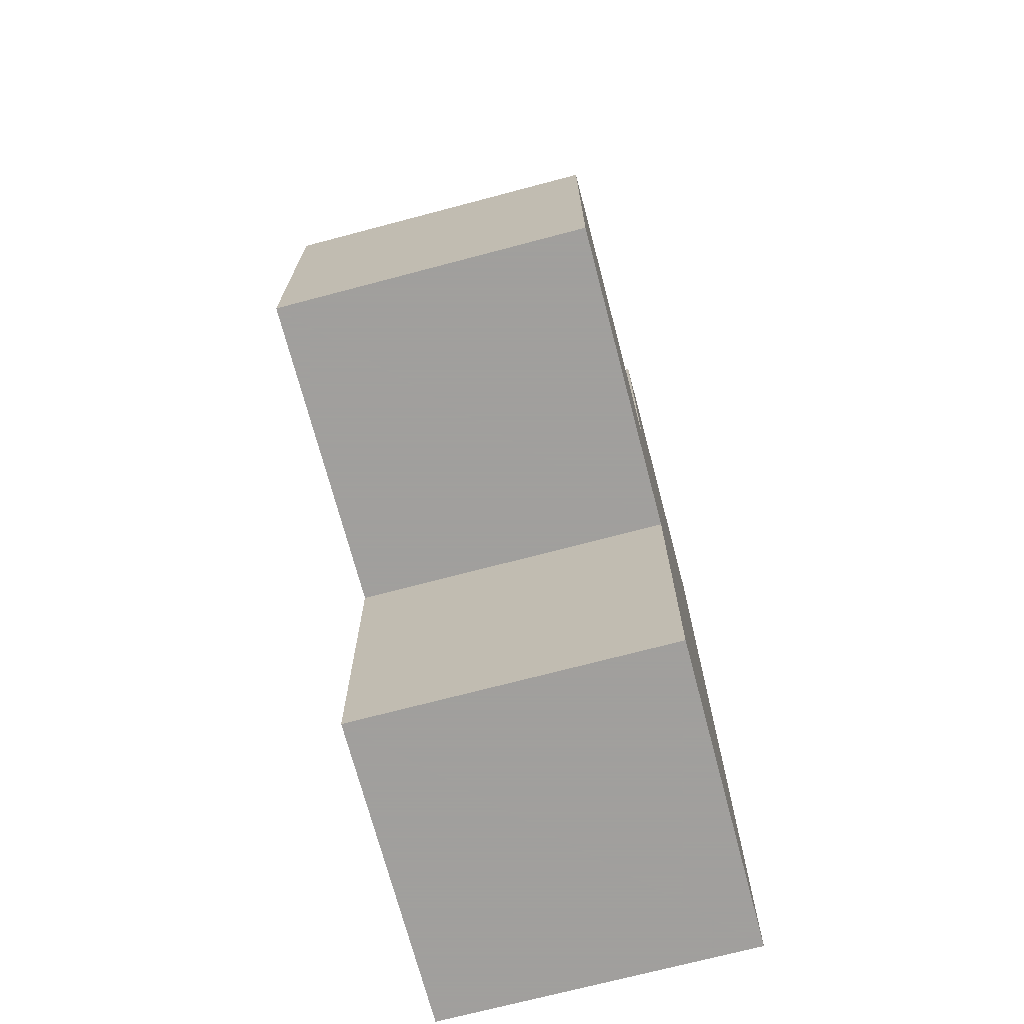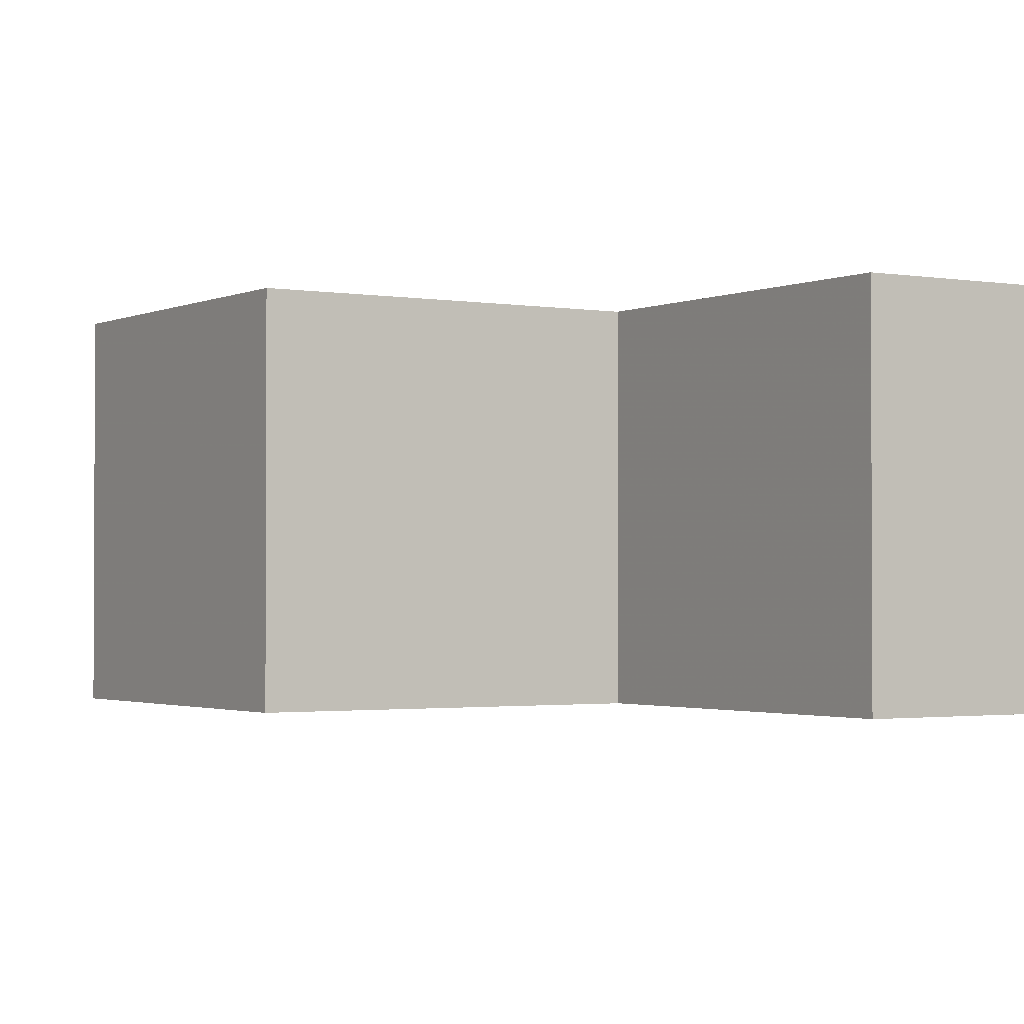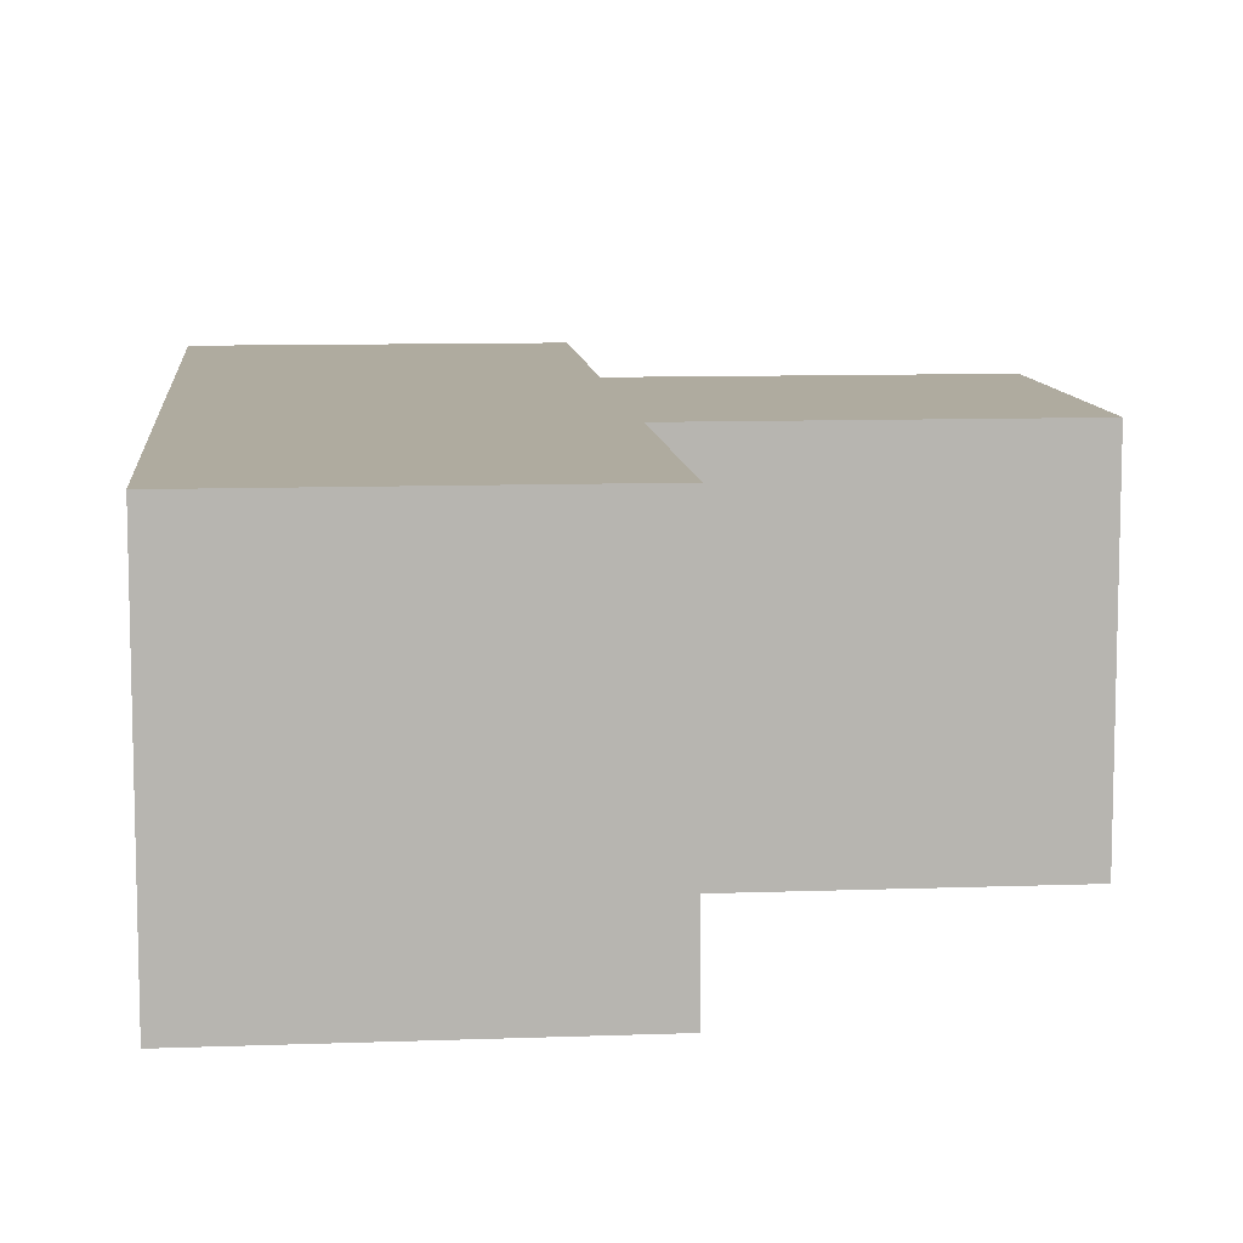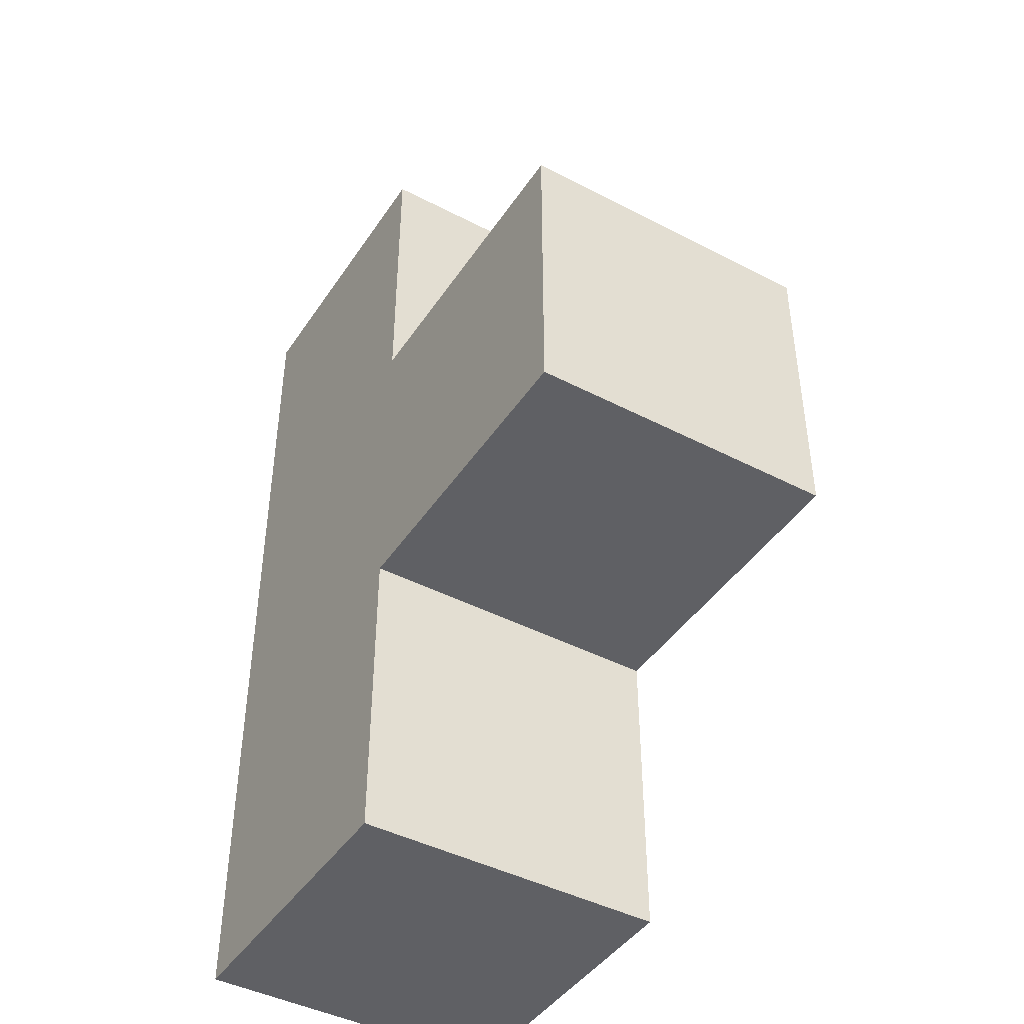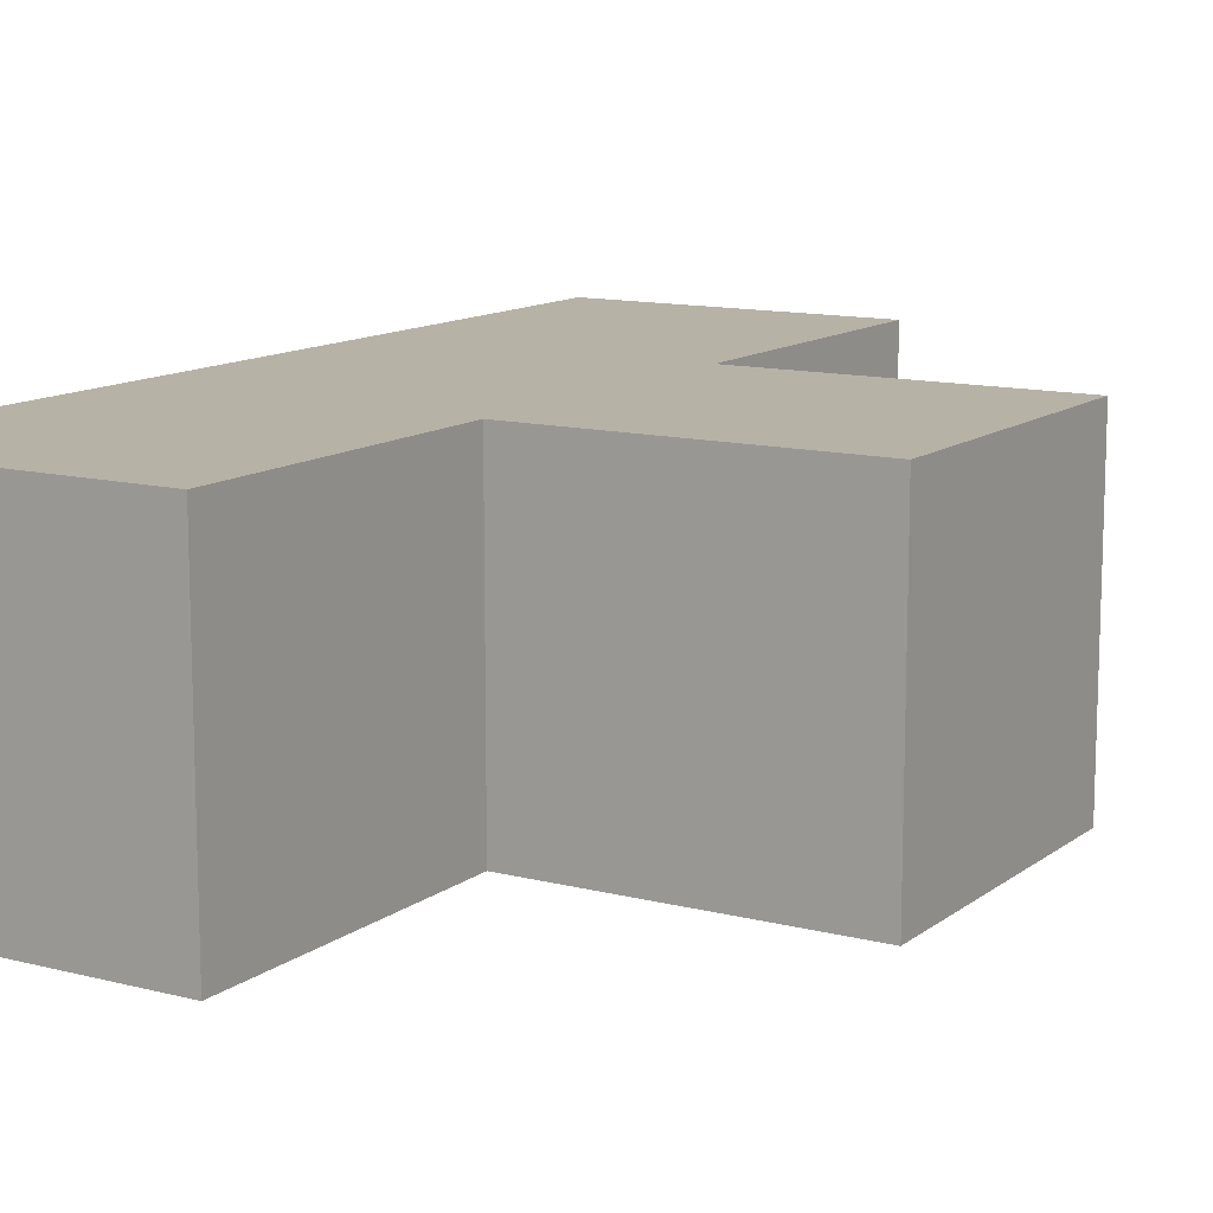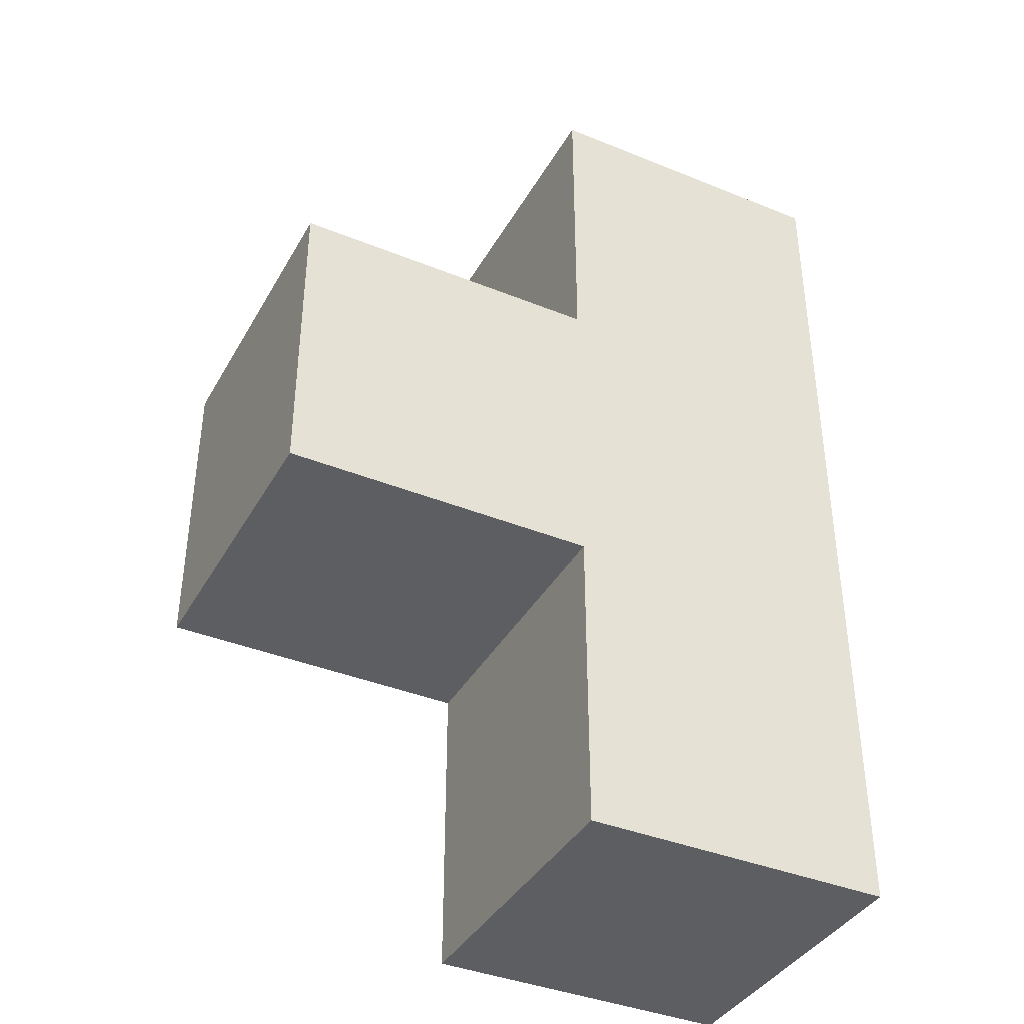
<metadata>
{"format":"obj","ext":"obj","renderer":"f3d","projection":"perspective","resolution":1024,"background":"white","views":[{"elev":-71.5,"azim":-75.2,"up":"+Z"},{"elev":-1.7,"azim":-32.3,"up":"+Y"},{"elev":9.6,"azim":174.5,"up":"+Y"},{"elev":-43.9,"azim":-121.4,"up":"+Z"},{"elev":12.2,"azim":-148.8,"up":"+Y"},{"elev":-39.1,"azim":-26.9,"up":"+Z"}]}
</metadata>
<code>
o Mesh 0
v 0.757 0.252 2.02
v 0.757 0.252 1.768
v 0.757 0.252 1.515
v 0.757 0.252 1.263
v 0.757 0 2.02
v 0.757 0 1.768
v 0.757 0 1.515
v 0.757 0 1.263
v 0.505 0.252 2.02
v 0.505 0.252 1.768
v 0.505 0.252 1.515
v 0.505 0.252 1.263
v 0.505 0 2.02
v 0.505 0 1.768
v 0.505 0 1.515
v 0.505 0 1.263
v 0.252 0.252 1.768
v 0.252 0.252 1.515
v 0.252 0 1.768
v 0.252 0 1.515
f 13 14 6 5
f 5 6 2 1
f 1 2 10 9
f 9 10 14 13
f 9 13 5 1
f 14 15 7 6
f 6 7 3 2
f 2 3 11 10
f 19 20 15 14
f 10 11 18 17
f 17 18 20 19
f 18 11 15 20
f 17 19 14 10
f 15 16 8 7
f 7 8 4 3
f 3 4 12 11
f 11 12 16 15
f 12 4 8 16

</code>
